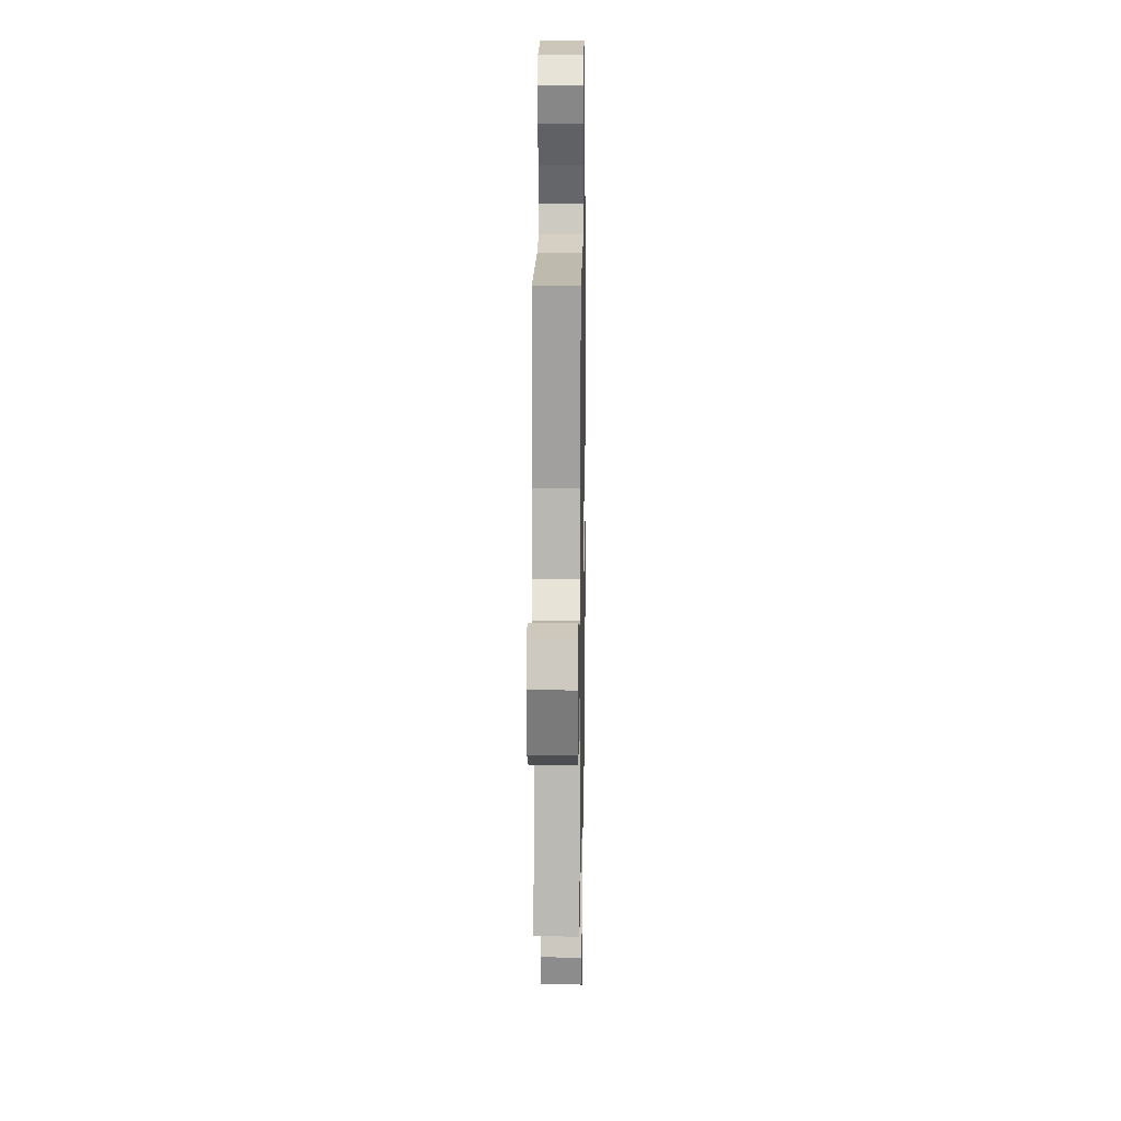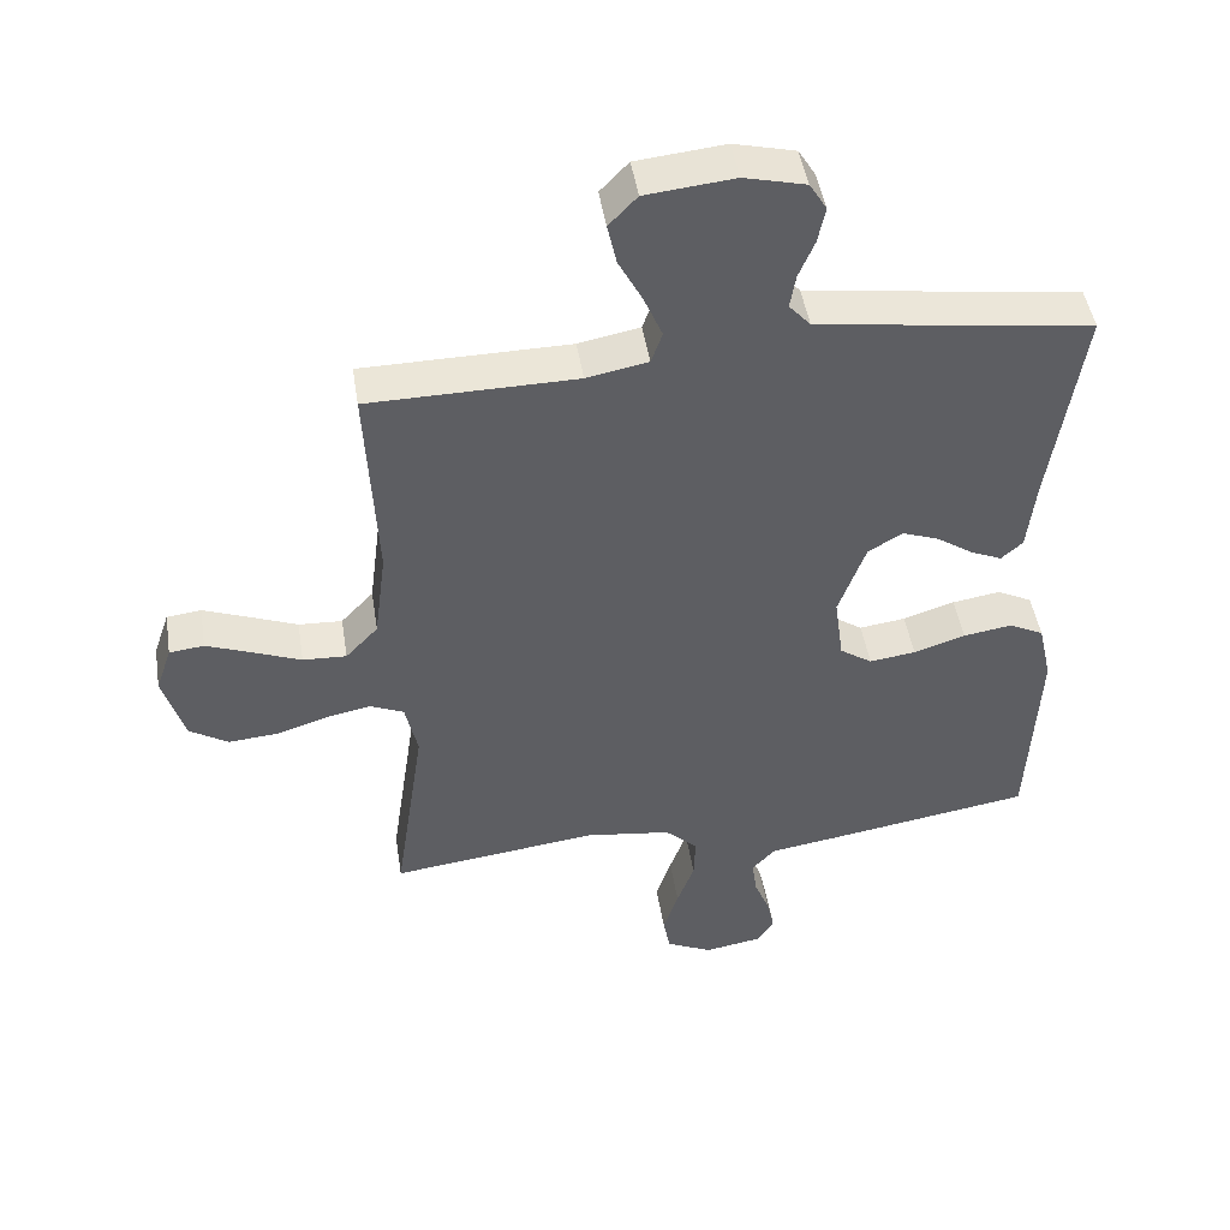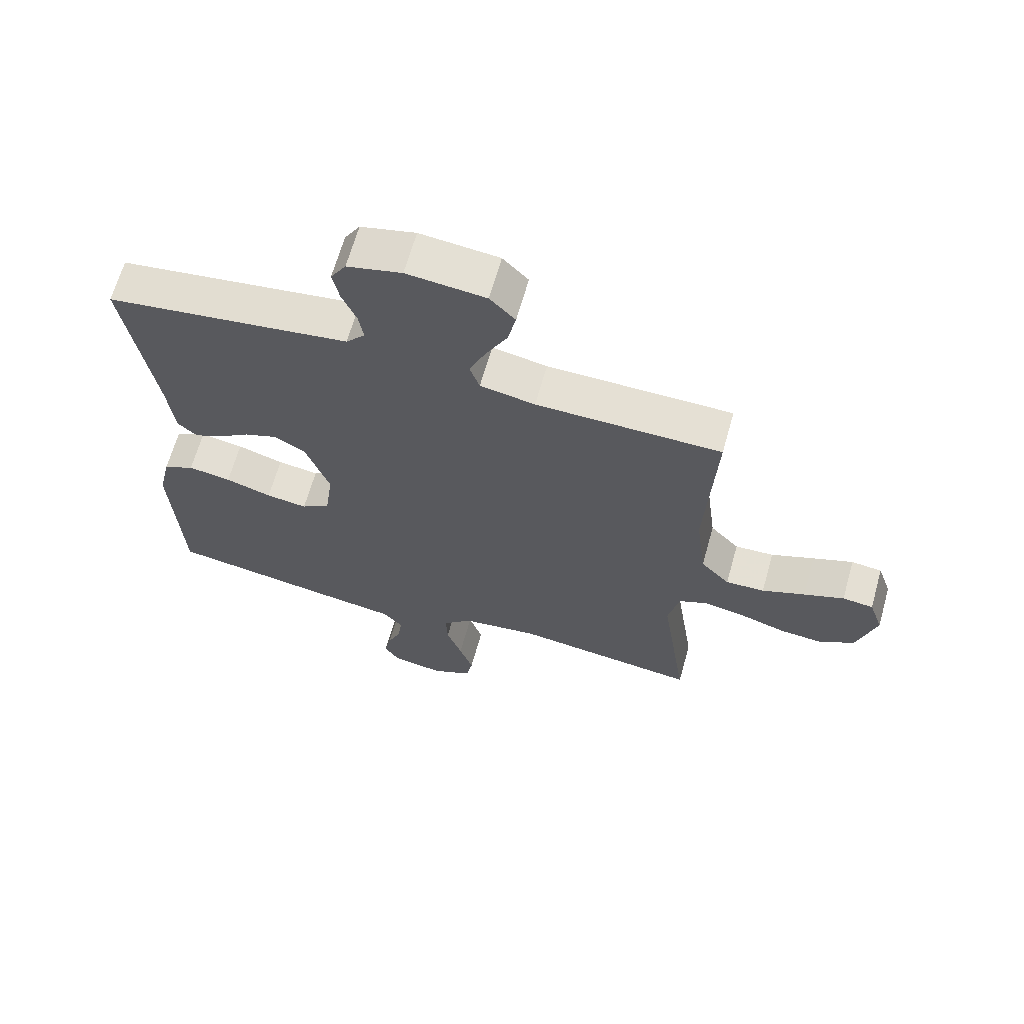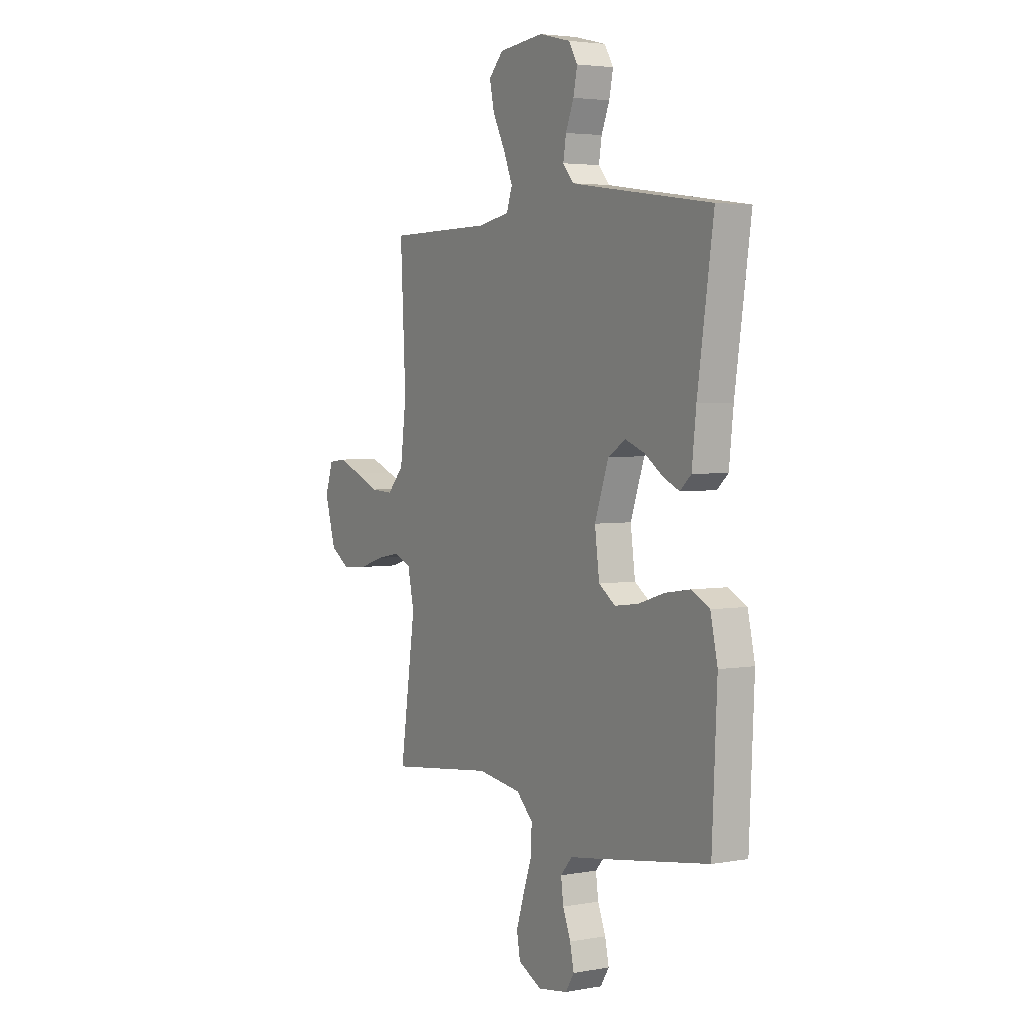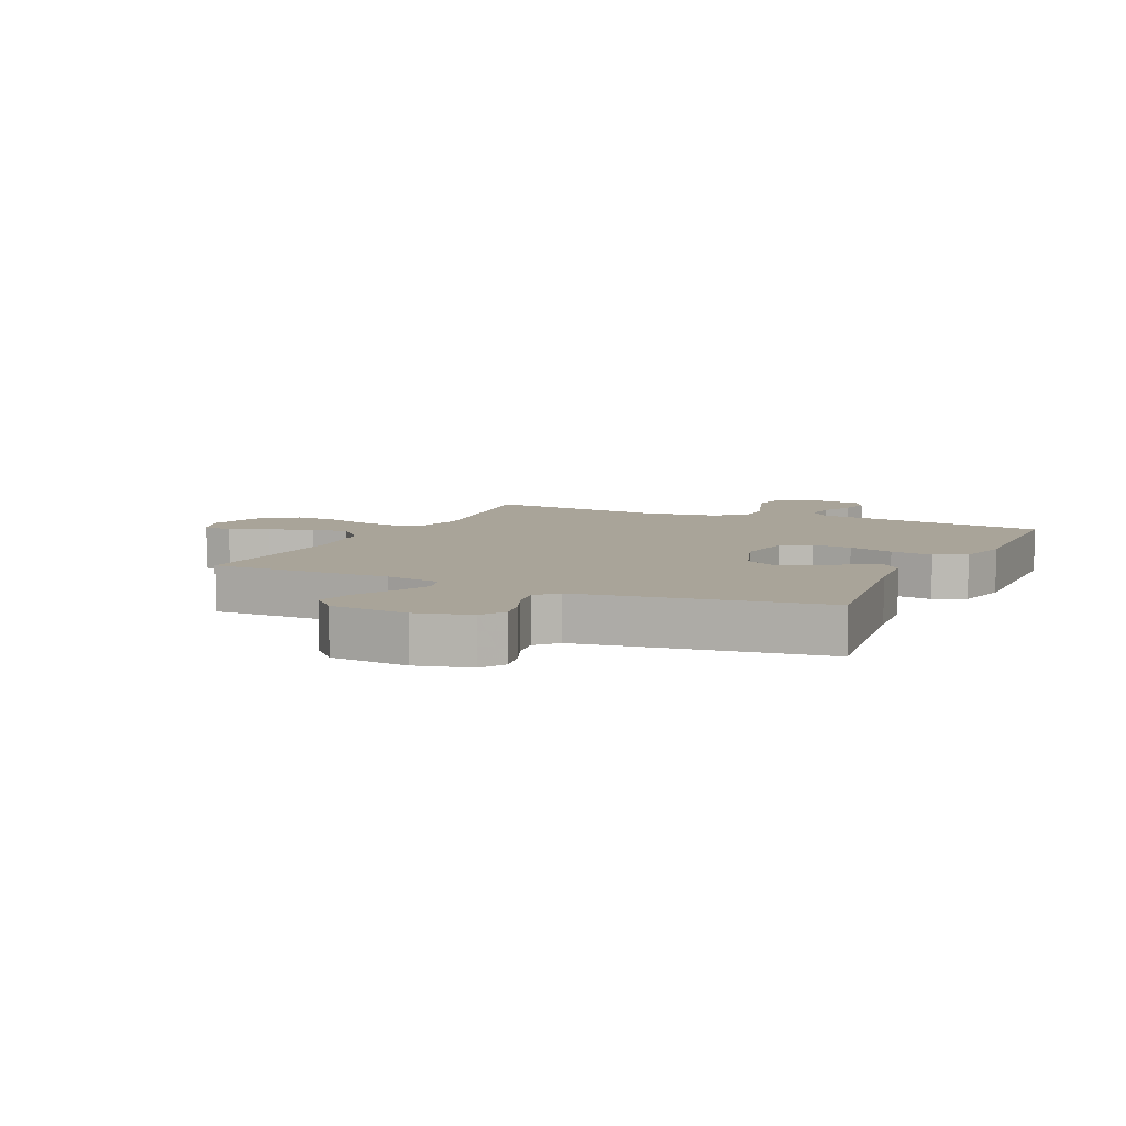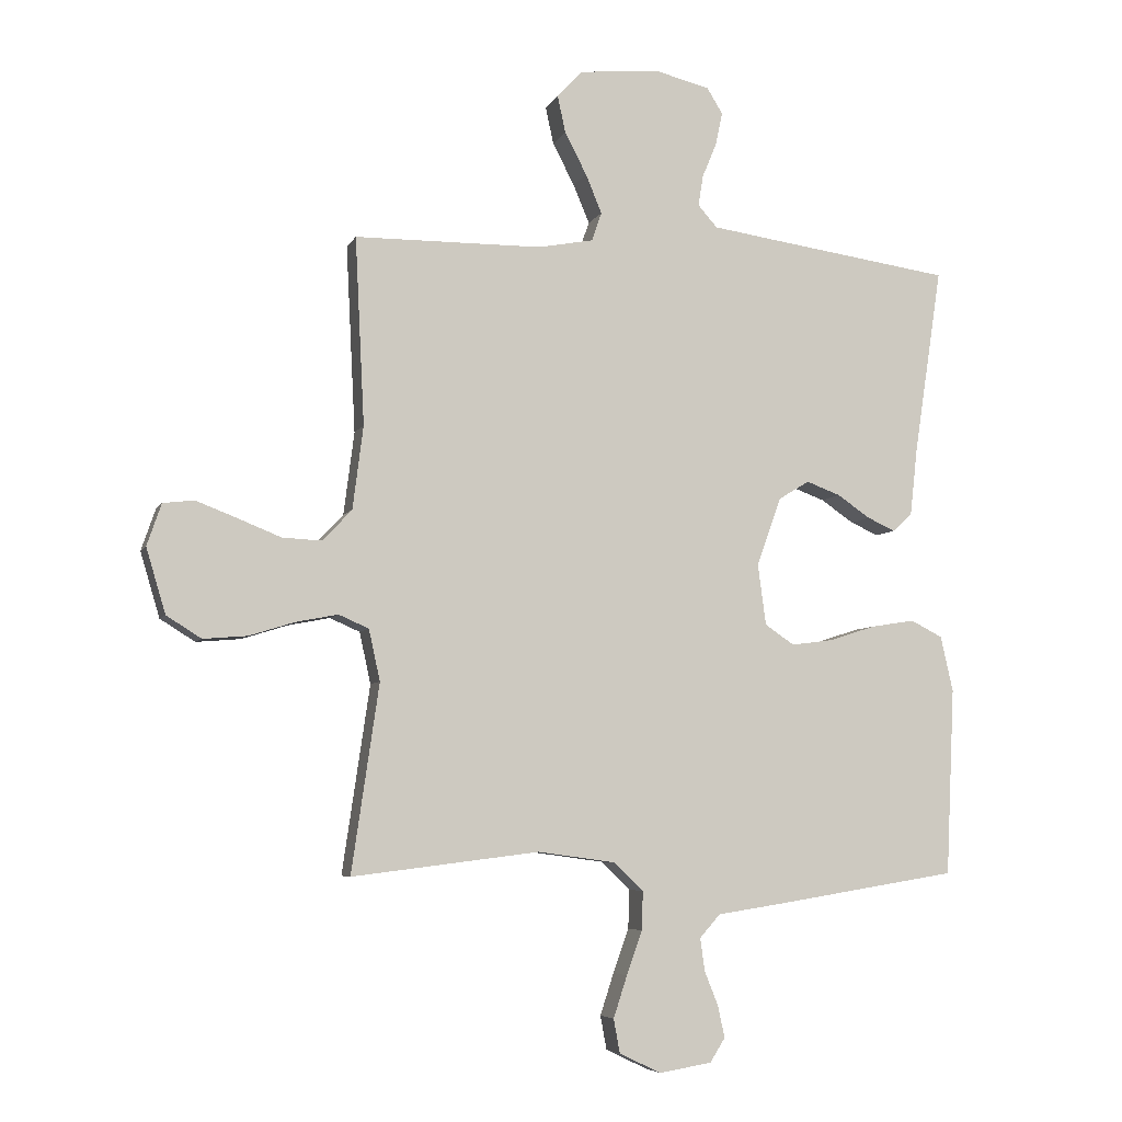
<metadata>
{"format":"obj","ext":"obj","renderer":"f3d","projection":"perspective","resolution":1024,"background":"white","views":[{"elev":15.2,"azim":-89.0,"up":"+Z"},{"elev":46.9,"azim":-9.0,"up":"+Z"},{"elev":65.4,"azim":-164.3,"up":"+Z"},{"elev":3.6,"azim":59.3,"up":"+Z"},{"elev":7.2,"azim":24.9,"up":"+Y"},{"elev":-5.9,"azim":-16.4,"up":"+Z"}]}
</metadata>
<code>
v -0.5 0.07 -0.5
v -0.456 0.07 -0.2
v -0.474 0.07 -0.118
v -0.522 0.07 -0.097
v -0.589 0.07 -0.11
v -0.662 0.07 -0.133
v -0.733 0.07 -0.139
v -0.789 0.07 -0.104
v -0.82 0.07 0
v -0.797 0.07 0.067
v -0.747 0.07 0.073
v -0.682 0.07 0.048
v -0.612 0.07 0.02
v -0.549 0.07 0.017
v -0.502 0.07 0.067
v -0.485 0.07 0.2
v -0.5 0.07 0.5
v -0.2 0.07 0.503
v -0.111 0.07 0.52
v -0.095 0.07 0.566
v -0.121 0.07 0.628
v -0.156 0.07 0.695
v -0.169 0.07 0.755
v -0.128 0.07 0.798
v 0 0.07 0.811
v 0.089 0.07 0.789
v 0.114 0.07 0.748
v 0.103 0.07 0.695
v 0.08 0.07 0.64
v 0.072 0.07 0.591
v 0.103 0.07 0.556
v 0.2 0.07 0.542
v 0.5 0.07 0.5
v 0.455 0.07 0.2
v 0.443 0.07 0.092
v 0.412 0.07 0.064
v 0.367 0.07 0.084
v 0.314 0.07 0.12
v 0.26 0.07 0.14
v 0.21 0.07 0.11
v 0.171 0.07 0
v 0.184 0.07 -0.097
v 0.231 0.07 -0.129
v 0.298 0.07 -0.12
v 0.373 0.07 -0.096
v 0.443 0.07 -0.085
v 0.494 0.07 -0.111
v 0.514 0.07 -0.2
v 0.5 0.07 -0.5
v 0.2 0.07 -0.548
v 0.101 0.07 -0.563
v 0.068 0.07 -0.6
v 0.075 0.07 -0.652
v 0.097 0.07 -0.707
v 0.108 0.07 -0.758
v 0.084 0.07 -0.796
v 0 0.07 -0.81
v -0.067 0.07 -0.778
v -0.077 0.07 -0.724
v -0.055 0.07 -0.657
v -0.03 0.07 -0.587
v -0.028 0.07 -0.525
v -0.075 0.07 -0.48
v -0.2 0.07 -0.463
v -0.5 0 -0.5
v -0.456 0 -0.2
v -0.474 0 -0.118
v -0.522 0 -0.097
v -0.589 0 -0.11
v -0.662 0 -0.133
v -0.733 0 -0.139
v -0.789 0 -0.104
v -0.82 0 0
v -0.797 0 0.067
v -0.747 0 0.073
v -0.682 0 0.048
v -0.612 0 0.02
v -0.549 0 0.017
v -0.502 0 0.067
v -0.485 0 0.2
v -0.5 0 0.5
v -0.2 0 0.503
v -0.111 0 0.52
v -0.095 0 0.566
v -0.121 0 0.628
v -0.156 0 0.695
v -0.169 0 0.755
v -0.128 0 0.798
v 0 0 0.811
v 0.089 0 0.789
v 0.114 0 0.748
v 0.103 0 0.695
v 0.08 0 0.64
v 0.072 0 0.591
v 0.103 0 0.556
v 0.2 0 0.542
v 0.5 0 0.5
v 0.455 0 0.2
v 0.443 0 0.092
v 0.412 0 0.064
v 0.367 0 0.084
v 0.314 0 0.12
v 0.26 0 0.14
v 0.21 0 0.11
v 0.171 0 0
v 0.184 0 -0.097
v 0.231 0 -0.129
v 0.298 0 -0.12
v 0.373 0 -0.096
v 0.443 0 -0.085
v 0.494 0 -0.111
v 0.514 0 -0.2
v 0.5 0 -0.5
v 0.2 0 -0.548
v 0.101 0 -0.563
v 0.068 0 -0.6
v 0.075 0 -0.652
v 0.097 0 -0.707
v 0.108 0 -0.758
v 0.084 0 -0.796
v 0 0 -0.81
v -0.067 0 -0.778
v -0.077 0 -0.724
v -0.055 0 -0.657
v -0.03 0 -0.587
v -0.028 0 -0.525
v -0.075 0 -0.48
v -0.2 0 -0.463
f 58 59 60 61
f 56 57 58 61
f 56 61 62
f 53 54 55 56
f 52 53 56 62
f 51 52 62 63
f 49 50 51 63
f 44 45 46 47
f 43 44 47 48
f 35 36 37 38
f 34 35 38 39
f 32 33 34 39
f 31 32 39 40
f 26 27 28 29
f 26 29 30
f 25 26 30
f 24 25 30
f 21 22 23 24
f 20 21 24 30
f 19 20 30 31
f 16 17 18
f 15 16 18 19
f 10 11 12 13
f 8 9 10 13
f 8 13 14
f 5 6 7 8
f 4 5 8 14
f 3 4 14 15
f 64 1 2
f 43 48 49 63
f 42 43 63 64
f 41 42 64 2
f 19 31 40 41
f 15 19 41
f 2 3 15 41
f 125 124 123 122
f 125 122 121 120
f 126 125 120
f 120 119 118 117
f 126 120 117 116
f 127 126 116 115
f 127 115 114 113
f 111 110 109 108
f 112 111 108 107
f 102 101 100 99
f 103 102 99 98
f 103 98 97 96
f 104 103 96 95
f 93 92 91 90
f 94 93 90
f 94 90 89
f 94 89 88
f 88 87 86 85
f 94 88 85 84
f 95 94 84 83
f 82 81 80
f 83 82 80 79
f 77 76 75 74
f 77 74 73 72
f 78 77 72
f 72 71 70 69
f 78 72 69 68
f 79 78 68 67
f 66 65 128
f 127 113 112 107
f 128 127 107 106
f 66 128 106 105
f 105 104 95 83
f 105 83 79
f 105 79 67 66
f 1 65 66 2
f 2 66 67 3
f 3 67 68 4
f 4 68 69 5
f 5 69 70 6
f 6 70 71 7
f 7 71 72 8
f 8 72 73 9
f 9 73 74 10
f 10 74 75 11
f 11 75 76 12
f 12 76 77 13
f 13 77 78 14
f 14 78 79 15
f 15 79 80 16
f 16 80 81 17
f 17 81 82 18
f 18 82 83 19
f 19 83 84 20
f 20 84 85 21
f 21 85 86 22
f 22 86 87 23
f 23 87 88 24
f 24 88 89 25
f 25 89 90 26
f 26 90 91 27
f 27 91 92 28
f 28 92 93 29
f 29 93 94 30
f 30 94 95 31
f 31 95 96 32
f 32 96 97 33
f 33 97 98 34
f 34 98 99 35
f 35 99 100 36
f 36 100 101 37
f 37 101 102 38
f 38 102 103 39
f 39 103 104 40
f 40 104 105 41
f 41 105 106 42
f 42 106 107 43
f 43 107 108 44
f 44 108 109 45
f 45 109 110 46
f 46 110 111 47
f 47 111 112 48
f 48 112 113 49
f 49 113 114 50
f 50 114 115 51
f 51 115 116 52
f 52 116 117 53
f 53 117 118 54
f 54 118 119 55
f 55 119 120 56
f 56 120 121 57
f 57 121 122 58
f 58 122 123 59
f 59 123 124 60
f 60 124 125 61
f 61 125 126 62
f 62 126 127 63
f 63 127 128 64
f 64 128 65 1

</code>
